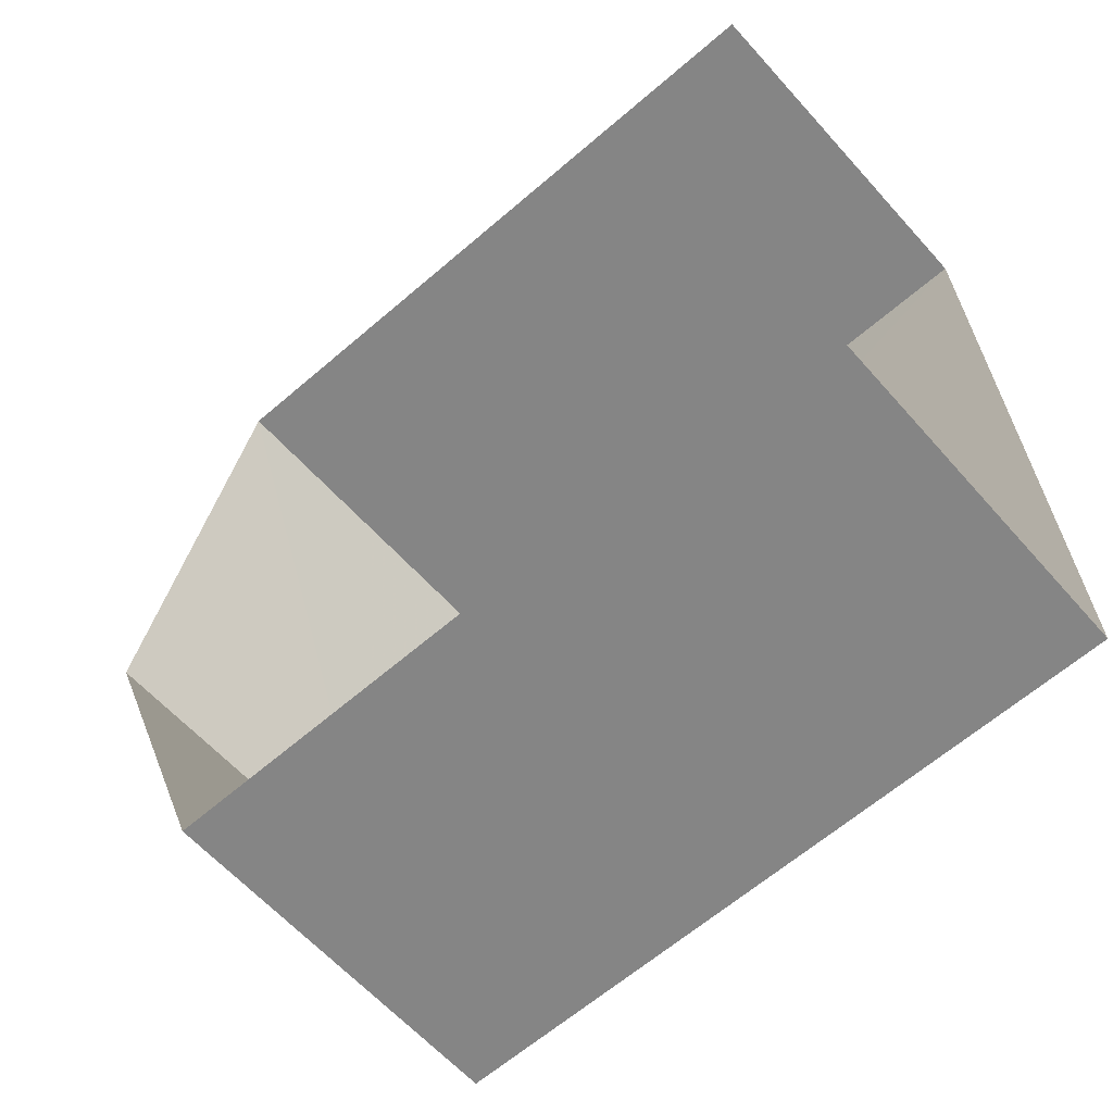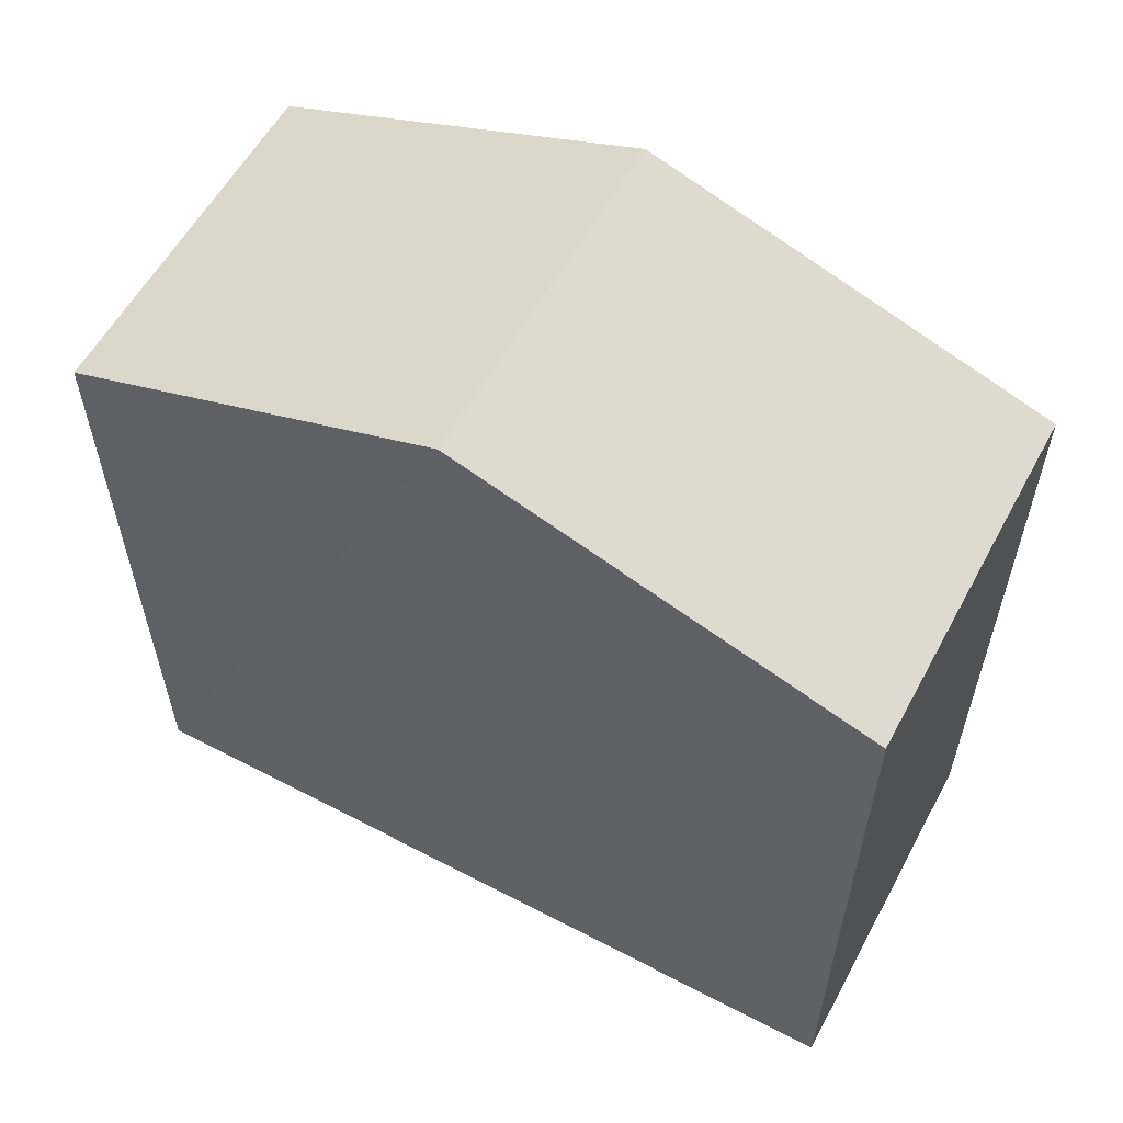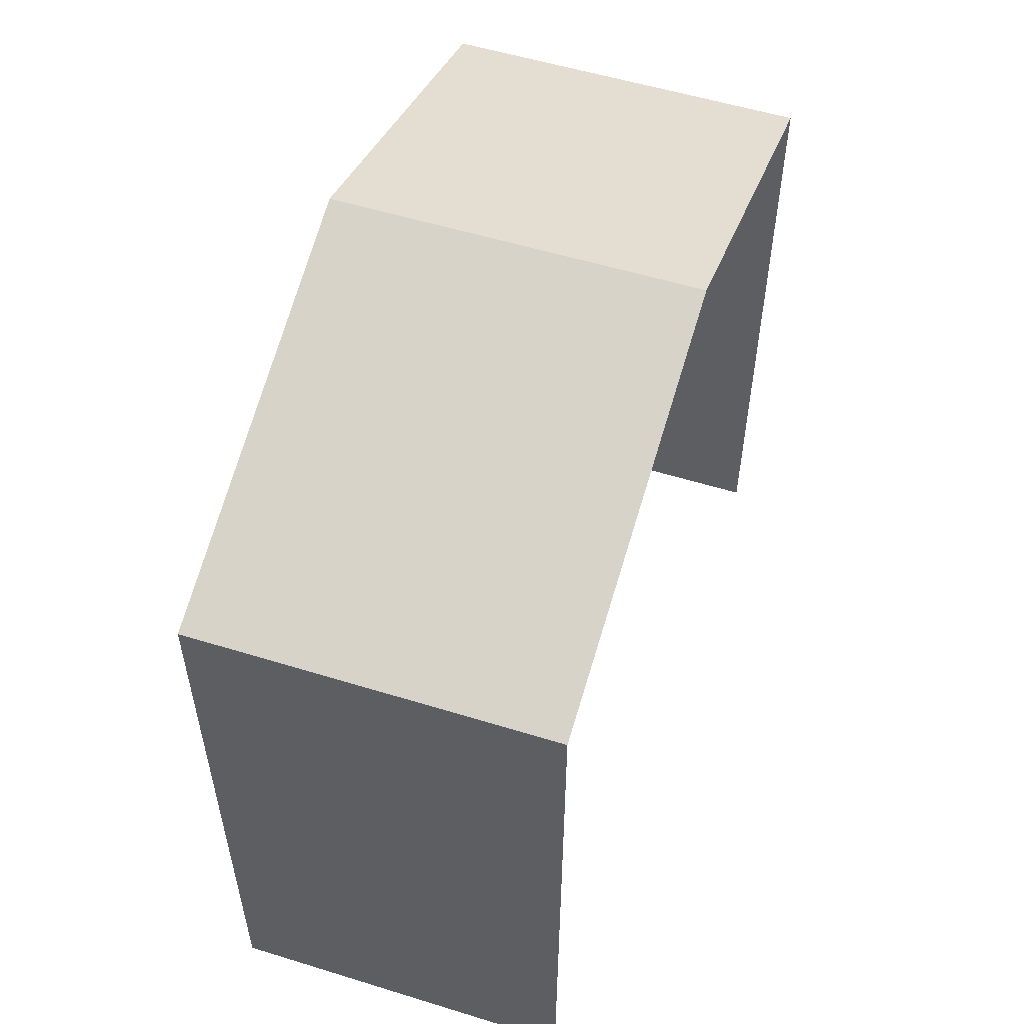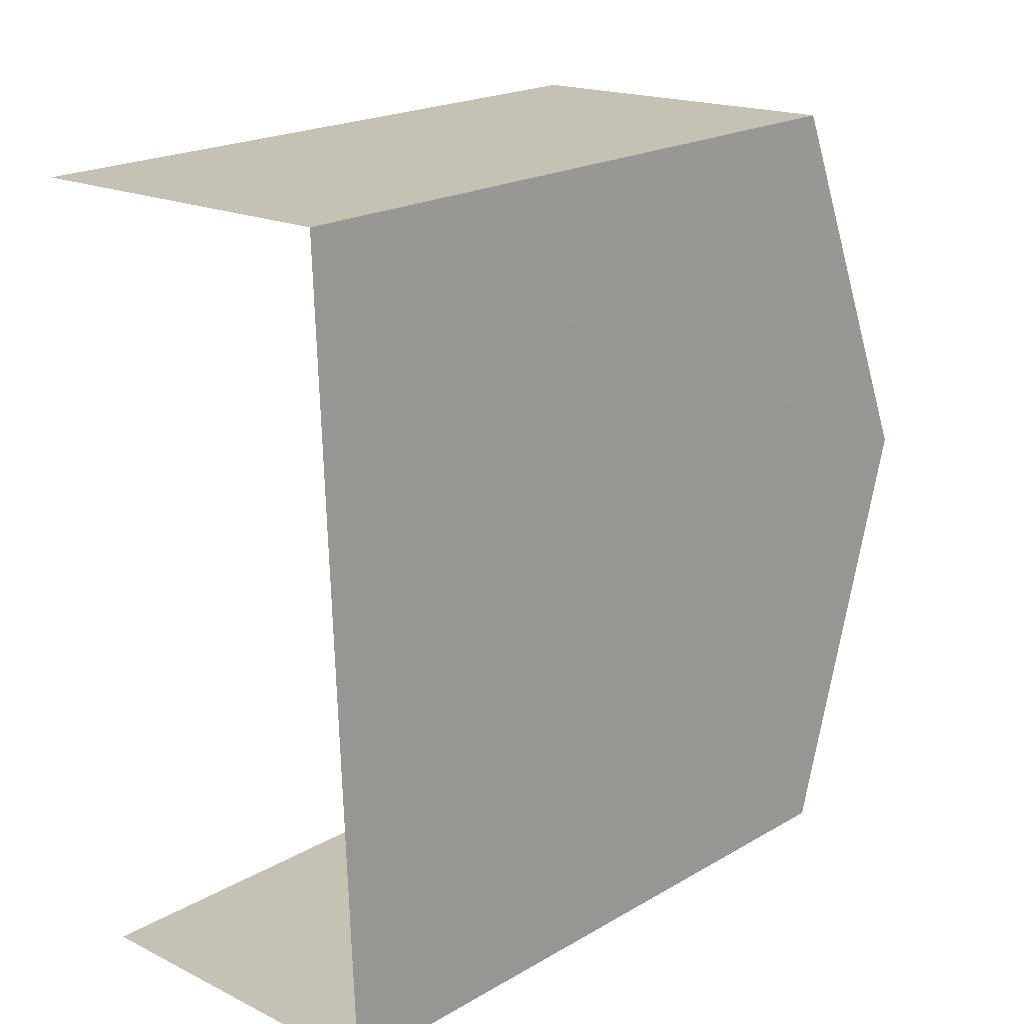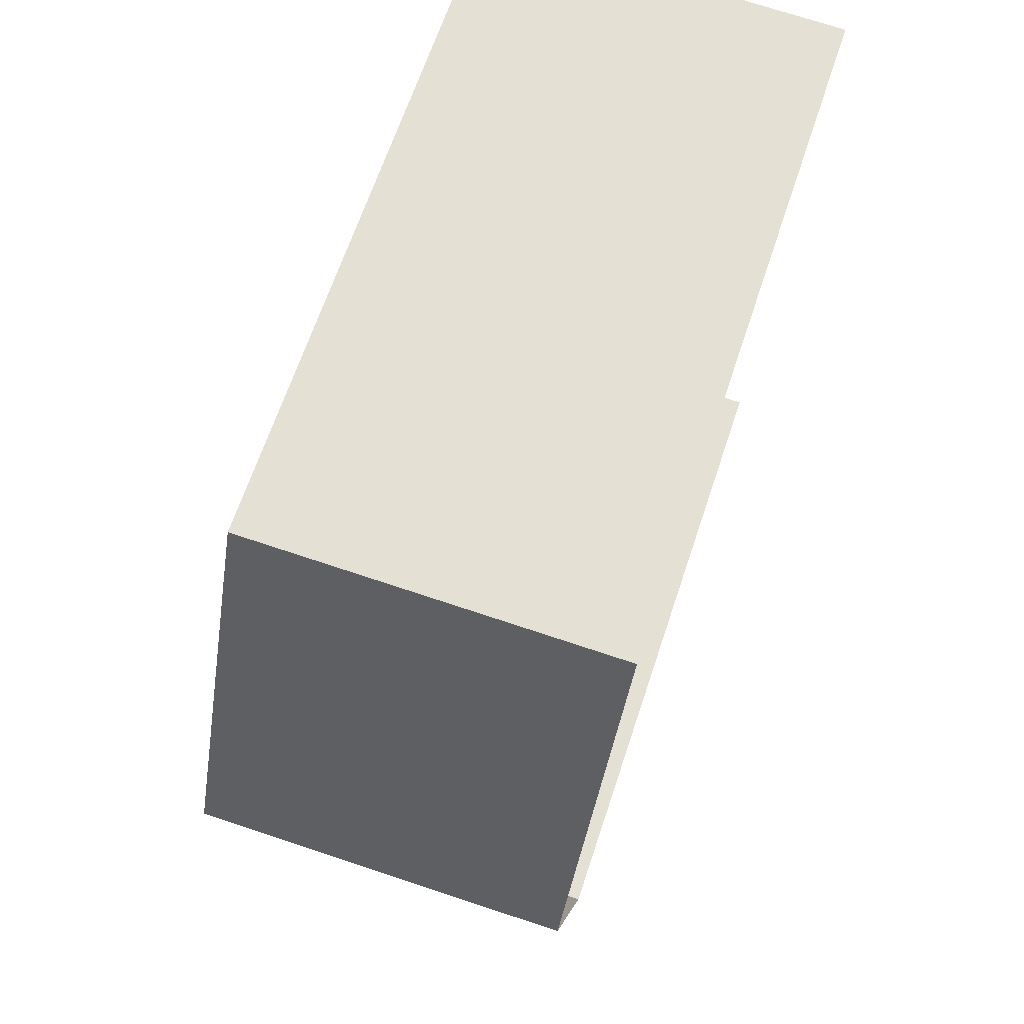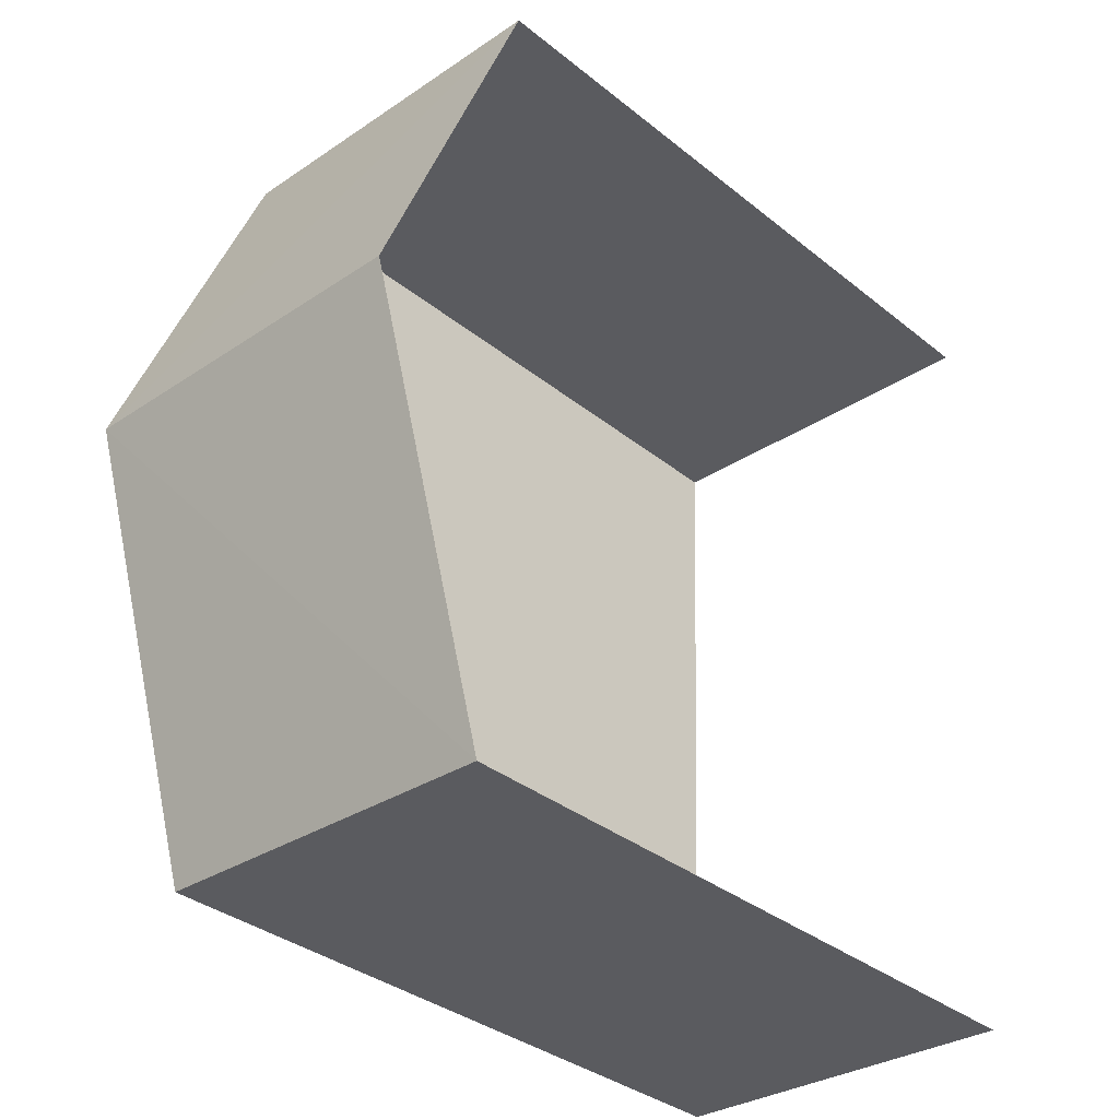
<metadata>
{"format":"obj","ext":"obj","renderer":"f3d","projection":"perspective","resolution":1024,"background":"white","views":[{"elev":-63.1,"azim":131.2,"up":"+Y"},{"elev":58.1,"azim":-63.9,"up":"+Z"},{"elev":55.1,"azim":15.9,"up":"+Z"},{"elev":20.5,"azim":-136.1,"up":"+Y"},{"elev":65.4,"azim":18.4,"up":"+Y"},{"elev":-34.9,"azim":43.2,"up":"+Y"}]}
</metadata>
<code>
v -3.738e+05 -1.053e+05 20.54
v -3.738e+05 -1.053e+05 20.54
v -3.738e+05 -1.053e+05 20.54
v -3.738e+05 -1.053e+05 20.54
v -3.738e+05 -1.053e+05 27.64
v -3.738e+05 -1.053e+05 27.64
v -3.738e+05 -1.053e+05 29.14
v -3.738e+05 -1.053e+05 29.14
v -3.738e+05 -1.053e+05 27.65
v -3.738e+05 -1.053e+05 27.65
f 1 2 3
f 1 4 2
f 9 2 8
f 2 4 8
f 4 5 8
f 5 6 7
f 8 5 7
f 7 9 8
f 7 10 9
f 10 3 2
f 9 10 2
f 6 1 7
f 1 3 7
f 3 10 7
f 6 4 1
f 6 5 4

</code>
